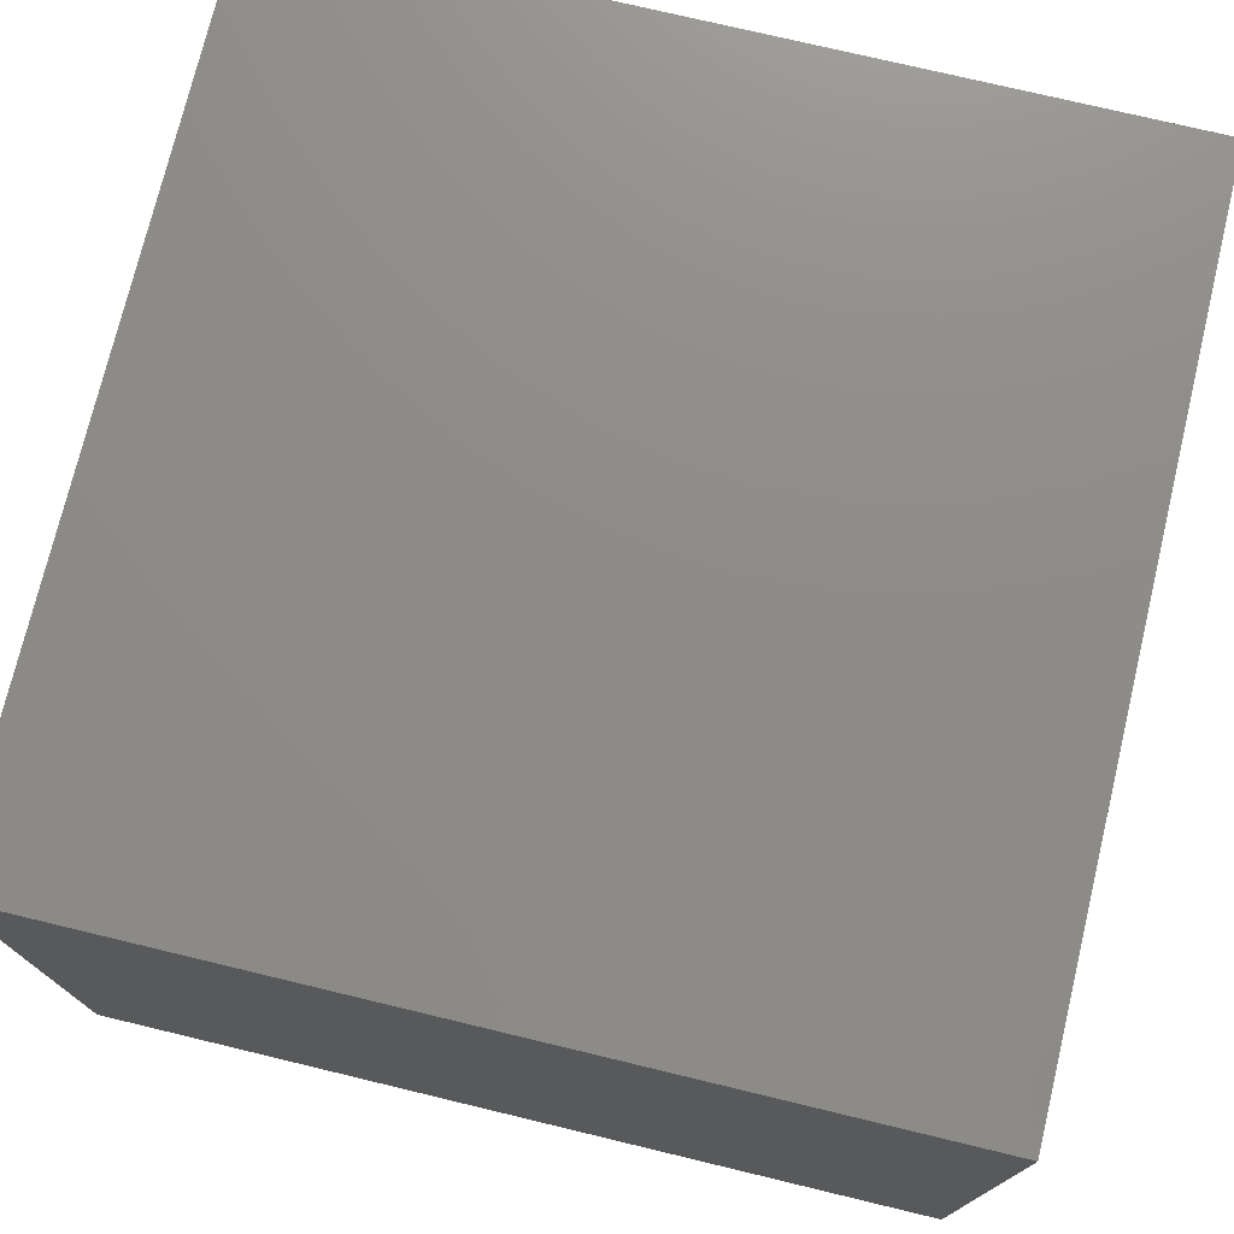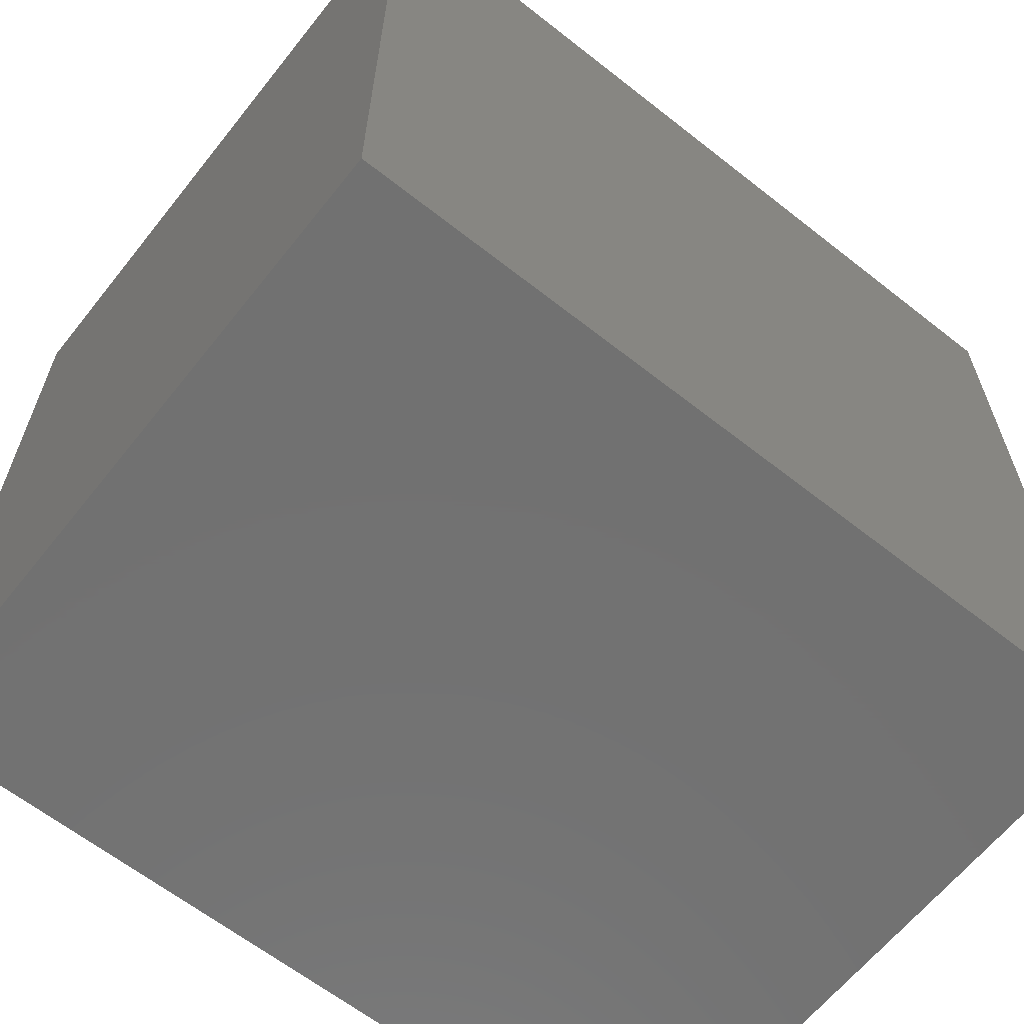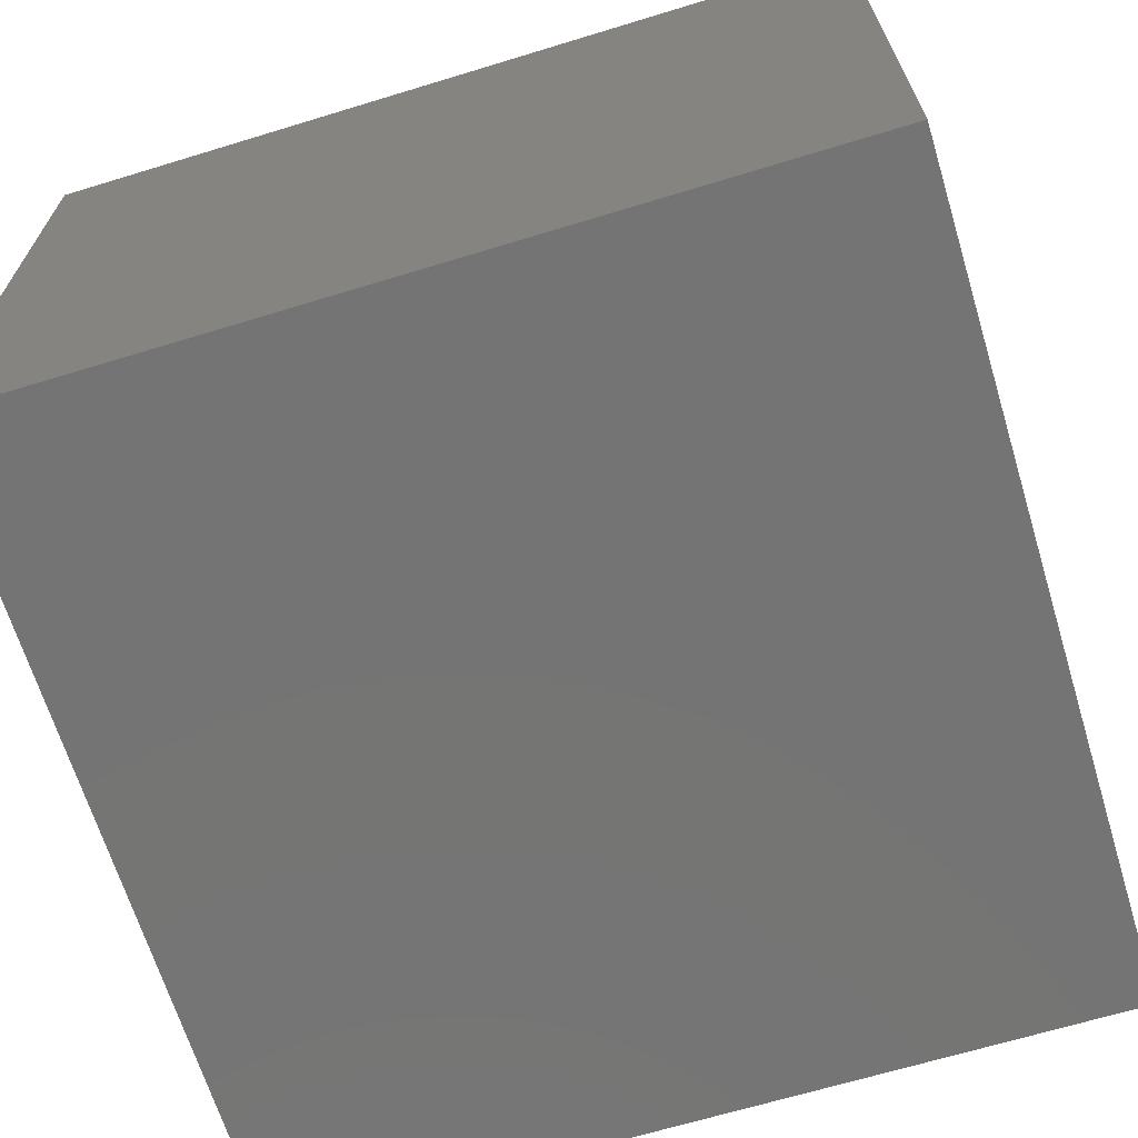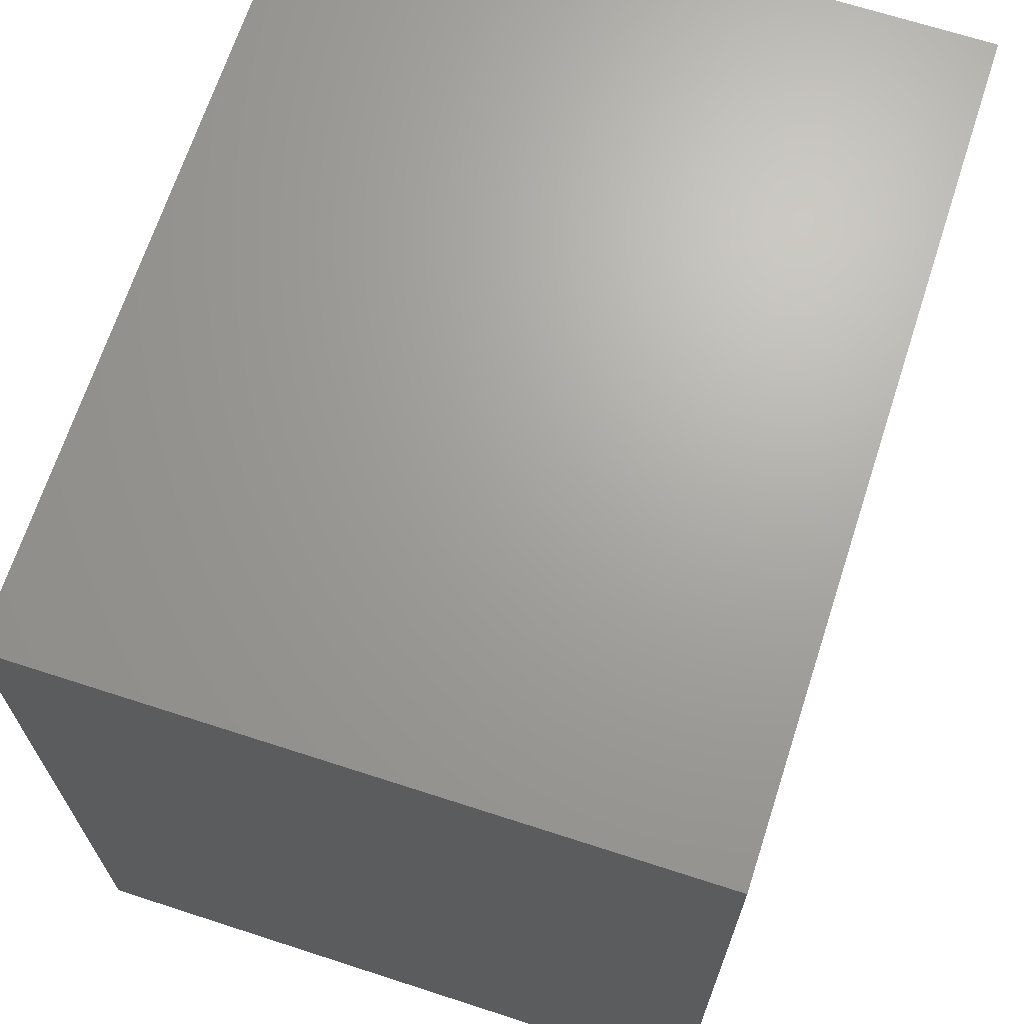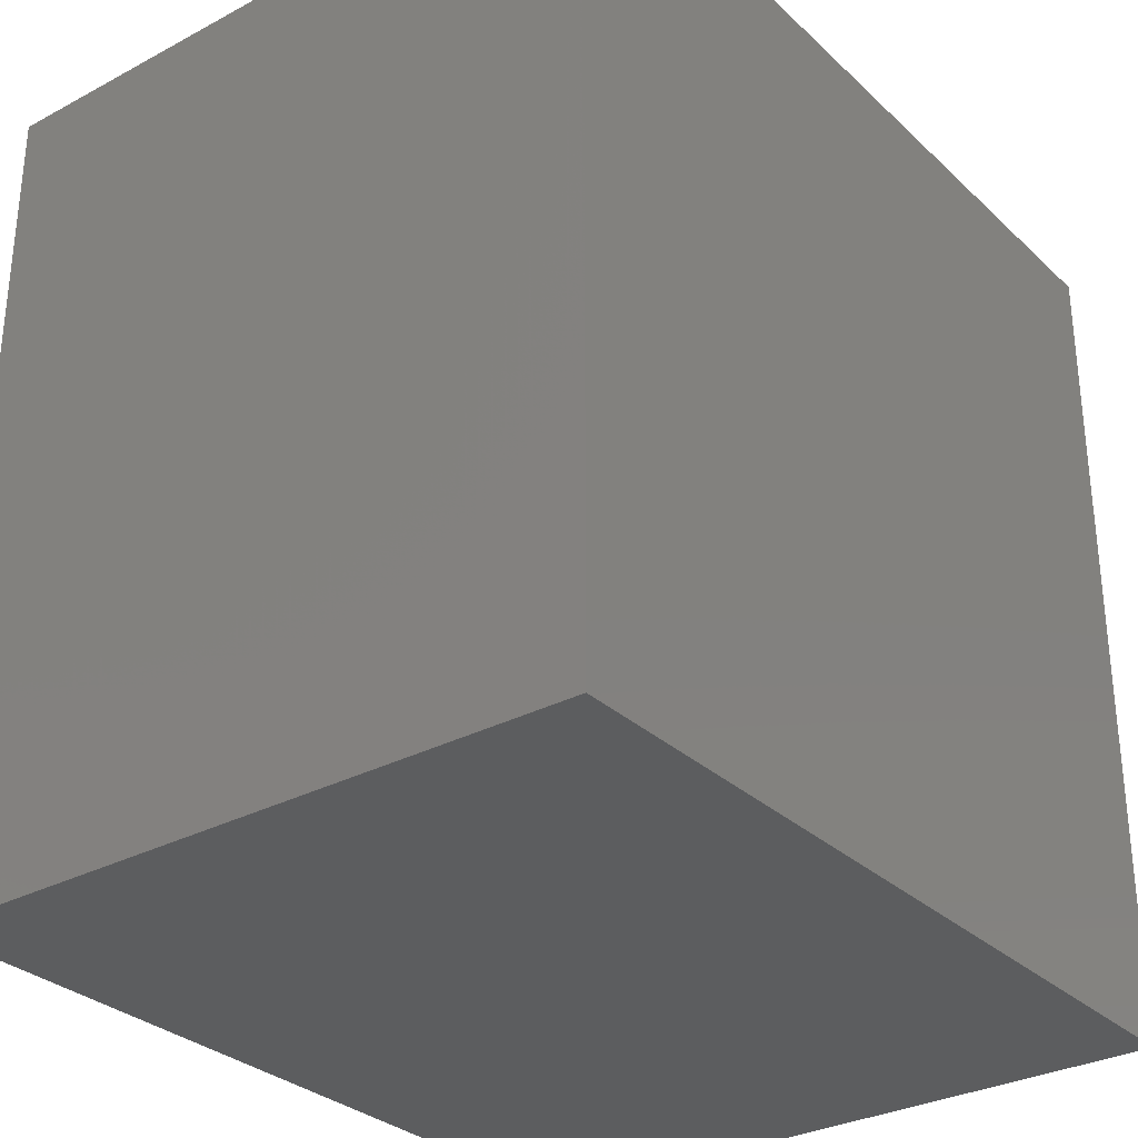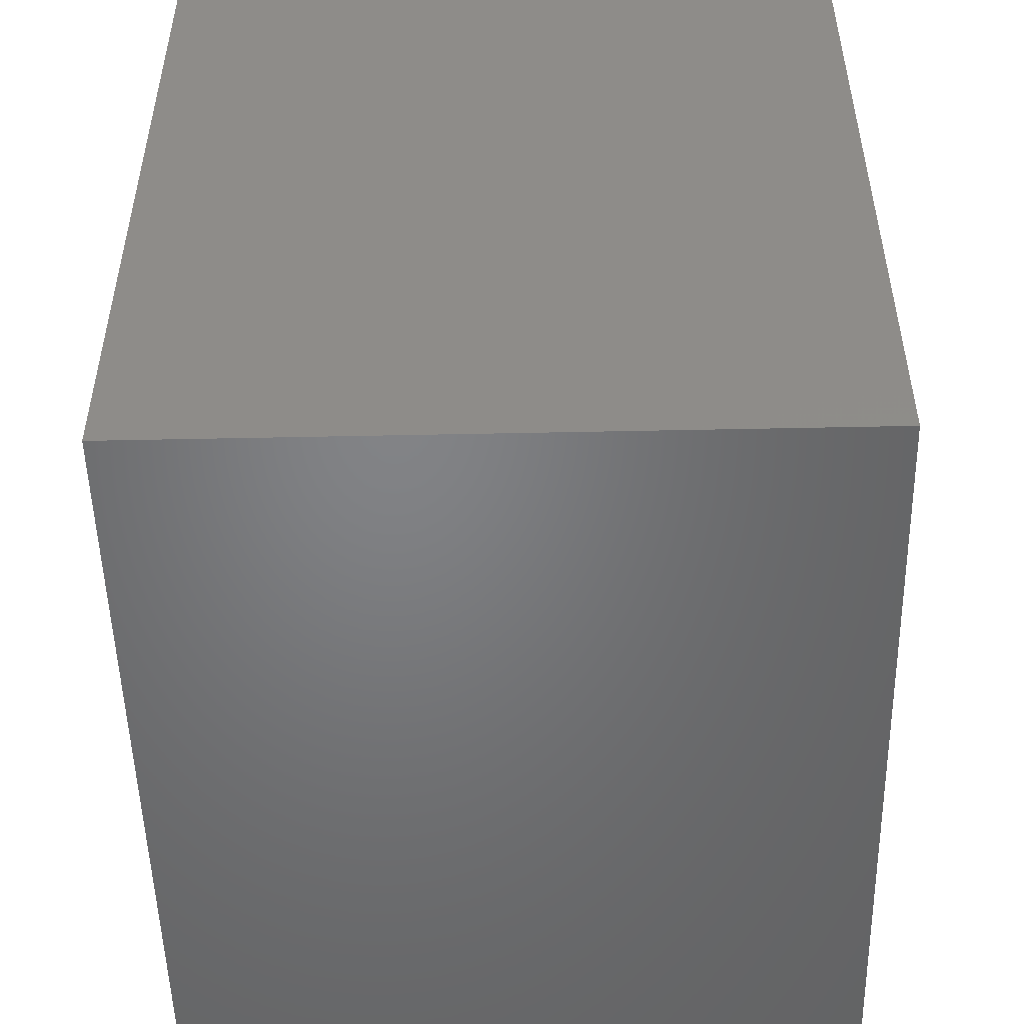
<metadata>
{"format":"stl","ext":"stl","renderer":"f3d","projection":"perspective","resolution":1024,"background":"white","views":[{"elev":74.9,"azim":-76.5,"up":"+Z"},{"elev":-63.4,"azim":-38.5,"up":"+Y"},{"elev":-66.8,"azim":17.0,"up":"+Z"},{"elev":67.9,"azim":-72.0,"up":"+Y"},{"elev":-30.8,"azim":127.4,"up":"+Y"},{"elev":-51.1,"azim":91.3,"up":"+Y"}]}
</metadata>
<code>
# stl→obj: 8 verts, 12 faces
v 0.05 0.05 -5.96e-10
v -0.05 0.05 -5.96e-10
v 0.05 0.05 0.08
v -0.05 0.05 0.08
v 0.05 -0.05 -5.96e-10
v 0.05 -0.05 0.08
v -0.05 -0.05 -5.96e-10
v -0.05 -0.05 0.08
f 1 2 3
f 3 2 4
f 5 1 6
f 6 1 3
f 7 5 8
f 8 5 6
f 2 7 4
f 4 7 8
f 8 6 4
f 4 6 3
f 2 1 7
f 7 1 5

</code>
